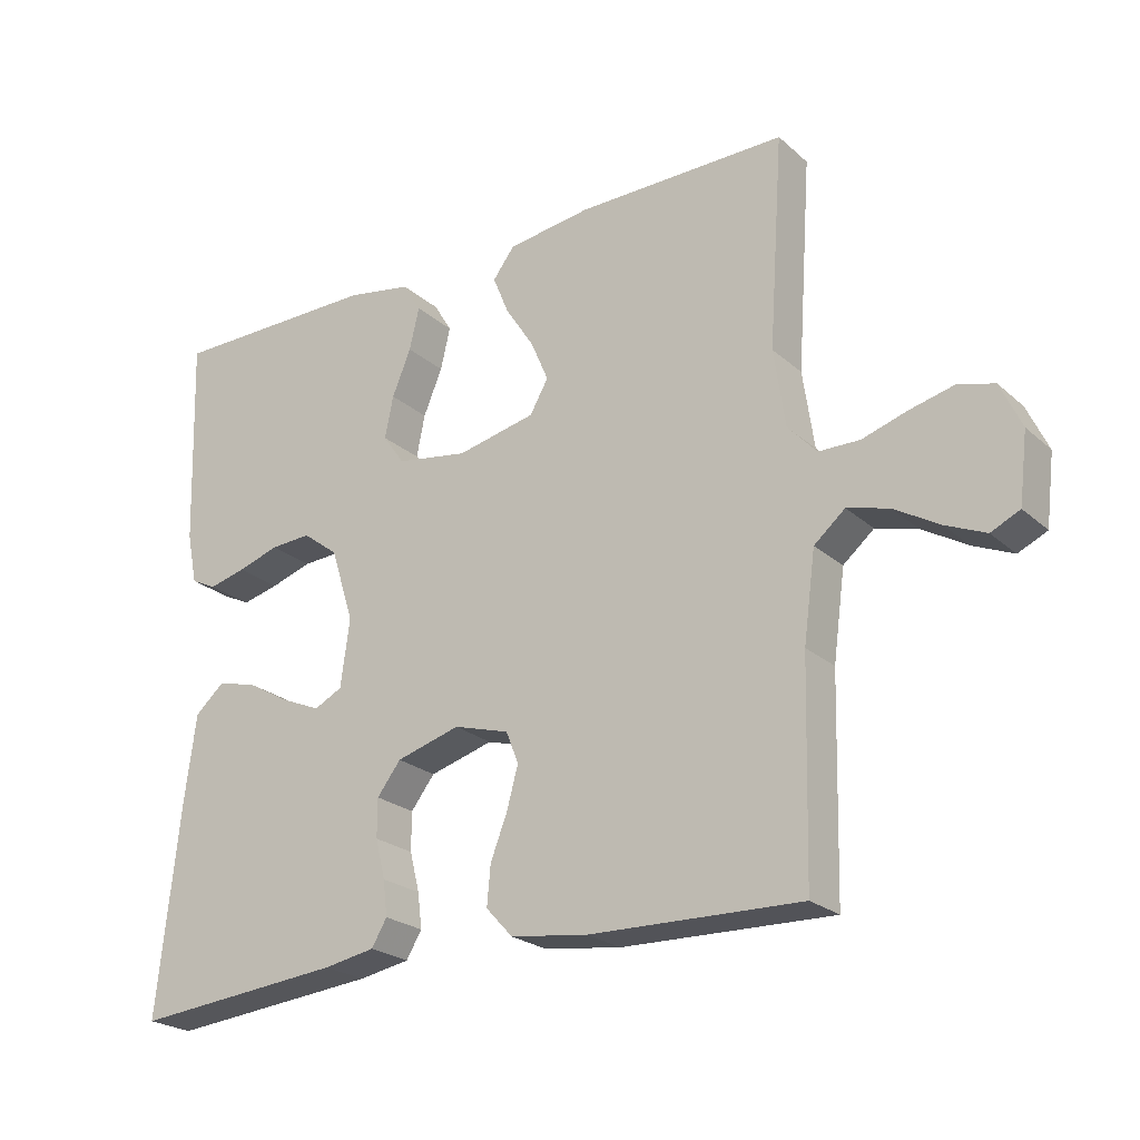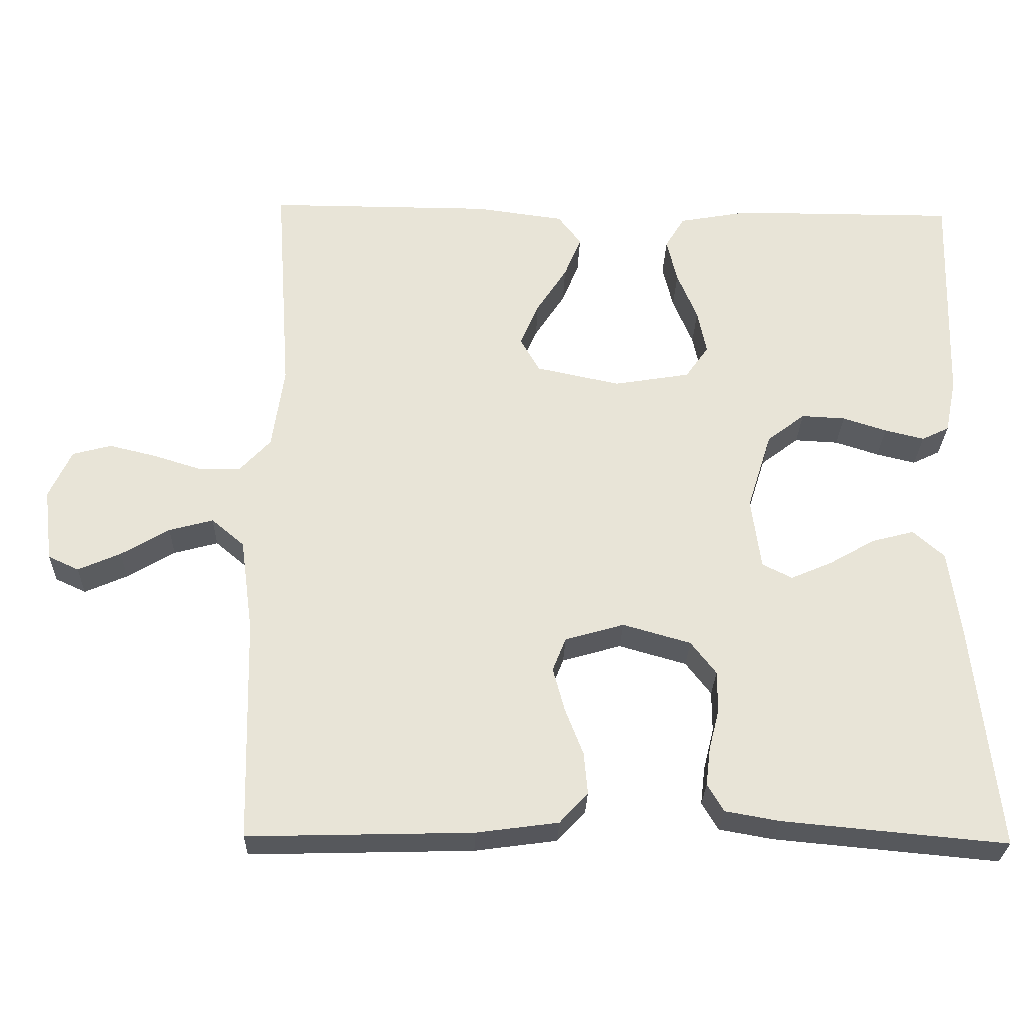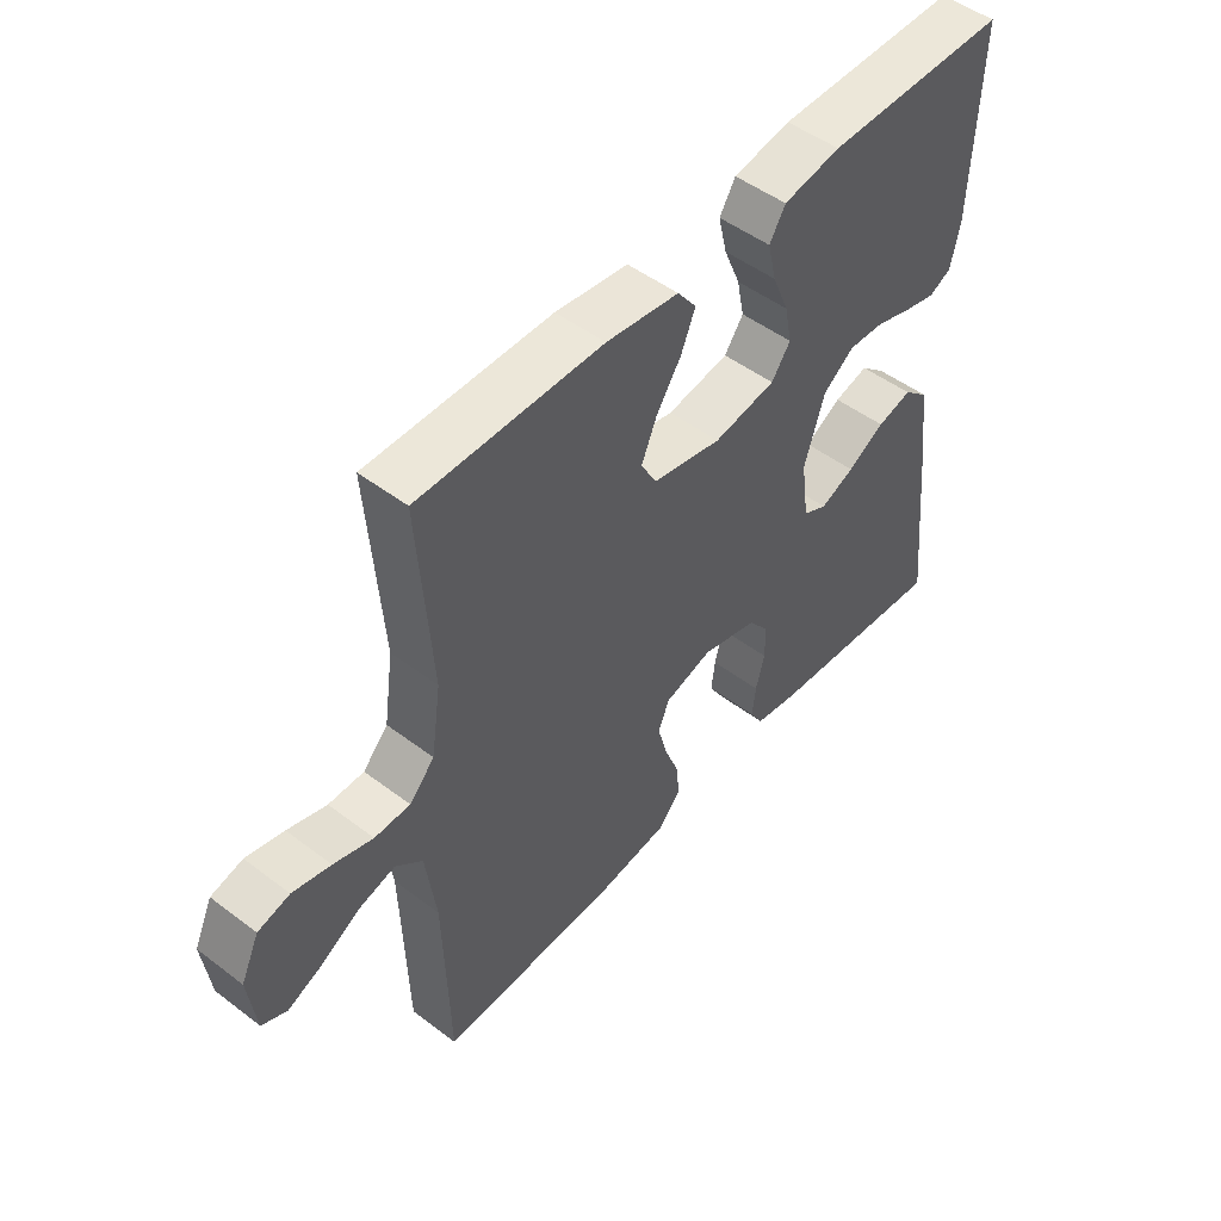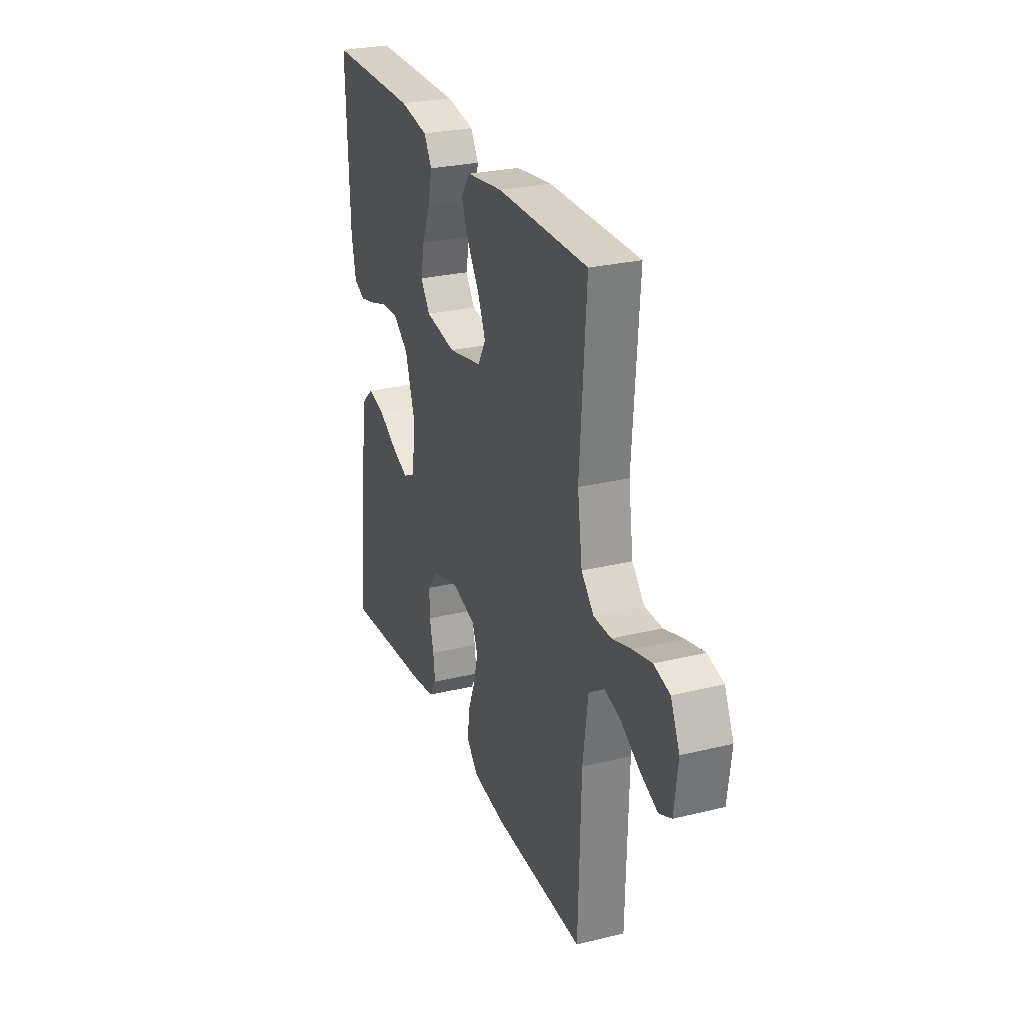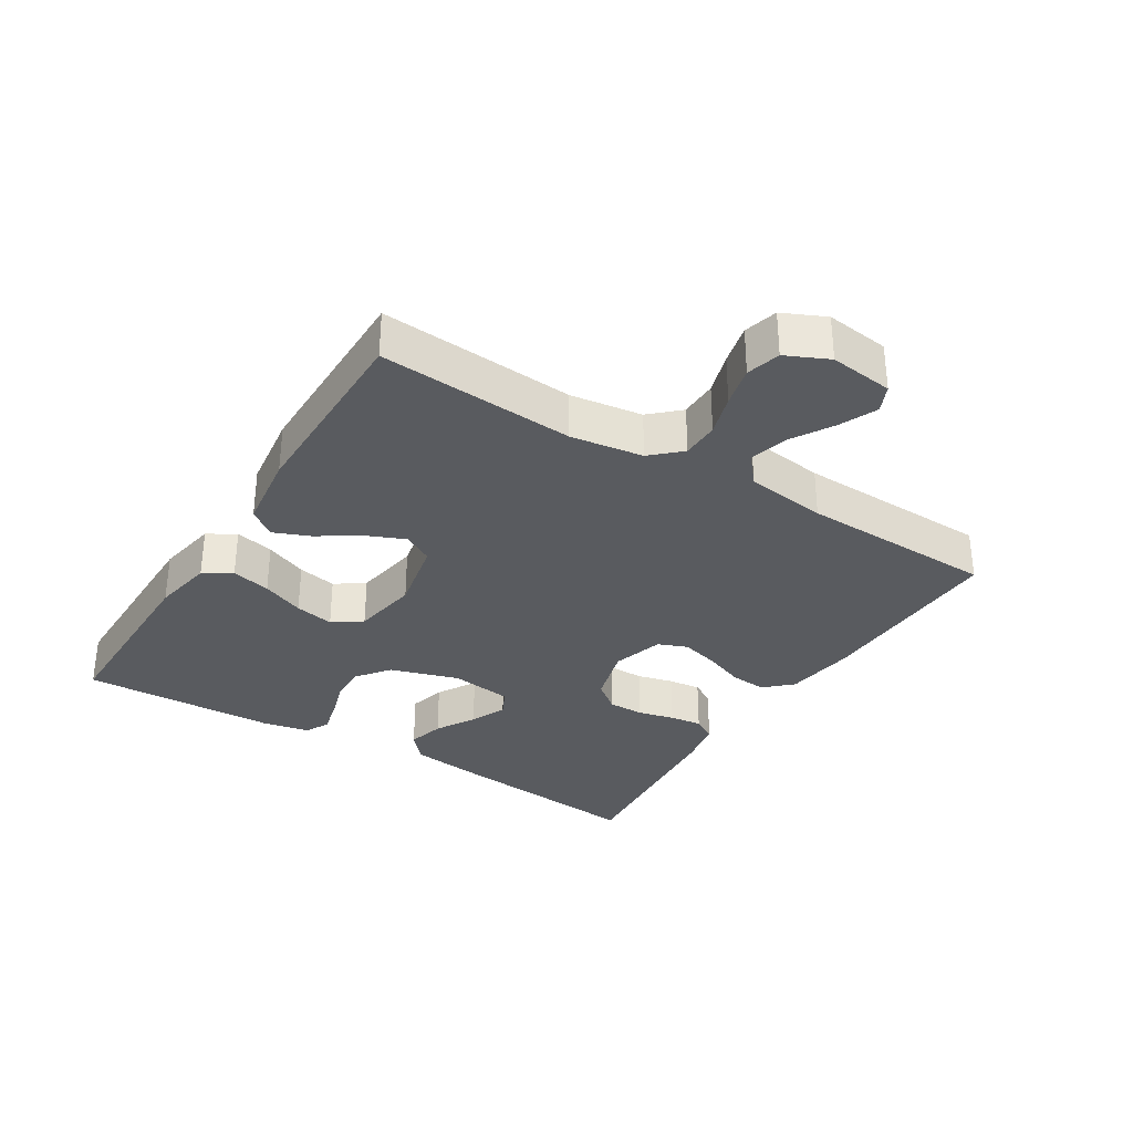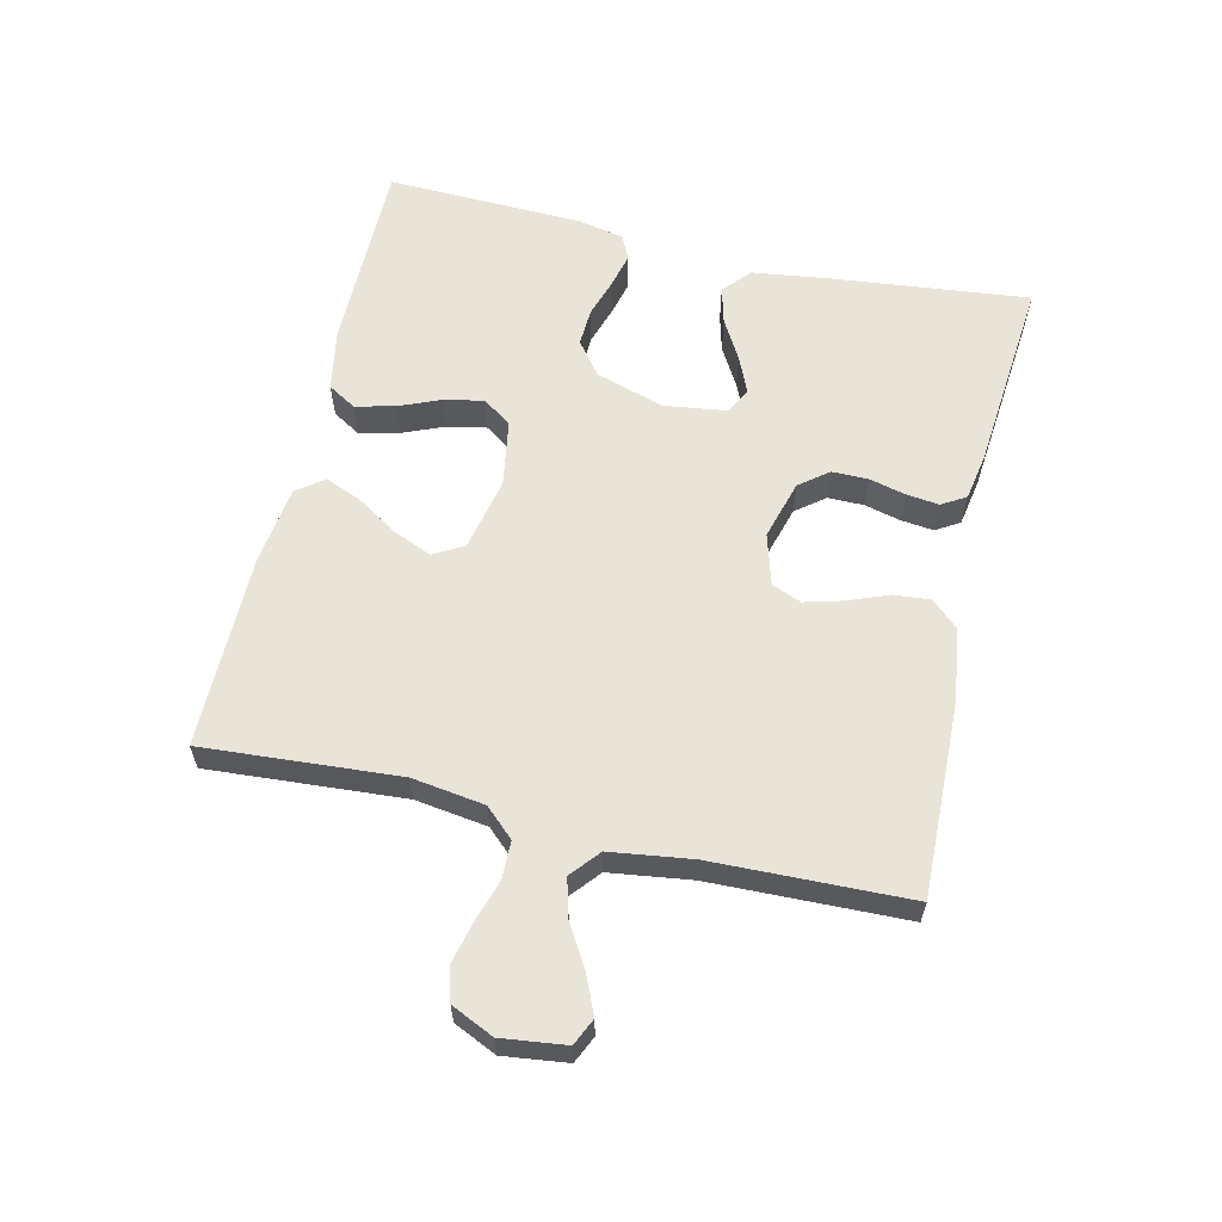
<metadata>
{"format":"obj","ext":"obj","renderer":"f3d","projection":"perspective","resolution":1024,"background":"white","views":[{"elev":-23.5,"azim":35.1,"up":"+Z"},{"elev":-28.0,"azim":178.4,"up":"+Z"},{"elev":49.7,"azim":129.9,"up":"+Z"},{"elev":27.3,"azim":69.4,"up":"+Z"},{"elev":-32.3,"azim":58.1,"up":"+Y"},{"elev":60.5,"azim":103.0,"up":"+Y"}]}
</metadata>
<code>
v -0.5 0.07 -0.5
v -0.468 0.07 -0.2
v -0.452 0.07 -0.079
v -0.41 0.07 -0.042
v -0.353 0.07 -0.057
v -0.292 0.07 -0.092
v -0.236 0.07 -0.116
v -0.196 0.07 -0.096
v -0.183 0.07 0
v -0.216 0.07 0.105
v -0.267 0.07 0.144
v -0.326 0.07 0.141
v -0.385 0.07 0.122
v -0.438 0.07 0.109
v -0.475 0.07 0.127
v -0.49 0.07 0.2
v -0.5 0.07 0.5
v -0.2 0.07 0.5
v -0.106 0.07 0.483
v -0.08 0.07 0.44
v -0.094 0.07 0.38
v -0.121 0.07 0.315
v -0.133 0.07 0.255
v -0.102 0.07 0.211
v 0 0.07 0.194
v 0.113 0.07 0.218
v 0.139 0.07 0.264
v 0.114 0.07 0.323
v 0.073 0.07 0.386
v 0.05 0.07 0.442
v 0.081 0.07 0.483
v 0.2 0.07 0.499
v 0.5 0.07 0.5
v 0.479 0.07 0.2
v 0.495 0.07 0.089
v 0.536 0.07 0.045
v 0.594 0.07 0.044
v 0.658 0.07 0.064
v 0.72 0.07 0.079
v 0.772 0.07 0.065
v 0.802 0.07 0
v 0.79 0.07 -0.098
v 0.749 0.07 -0.117
v 0.692 0.07 -0.092
v 0.628 0.07 -0.054
v 0.569 0.07 -0.038
v 0.525 0.07 -0.075
v 0.508 0.07 -0.2
v 0.5 0.07 -0.5
v 0.2 0.07 -0.492
v 0.09 0.07 -0.477
v 0.052 0.07 -0.436
v 0.057 0.07 -0.38
v 0.081 0.07 -0.318
v 0.097 0.07 -0.259
v 0.079 0.07 -0.214
v 0 0.07 -0.191
v -0.091 0.07 -0.217
v -0.125 0.07 -0.261
v -0.125 0.07 -0.316
v -0.111 0.07 -0.372
v -0.105 0.07 -0.422
v -0.127 0.07 -0.459
v -0.2 0.07 -0.472
v -0.5 0 -0.5
v -0.468 0 -0.2
v -0.452 0 -0.079
v -0.41 0 -0.042
v -0.353 0 -0.057
v -0.292 0 -0.092
v -0.236 0 -0.116
v -0.196 0 -0.096
v -0.183 0 0
v -0.216 0 0.105
v -0.267 0 0.144
v -0.326 0 0.141
v -0.385 0 0.122
v -0.438 0 0.109
v -0.475 0 0.127
v -0.49 0 0.2
v -0.5 0 0.5
v -0.2 0 0.5
v -0.106 0 0.483
v -0.08 0 0.44
v -0.094 0 0.38
v -0.121 0 0.315
v -0.133 0 0.255
v -0.102 0 0.211
v 0 0 0.194
v 0.113 0 0.218
v 0.139 0 0.264
v 0.114 0 0.323
v 0.073 0 0.386
v 0.05 0 0.442
v 0.081 0 0.483
v 0.2 0 0.499
v 0.5 0 0.5
v 0.479 0 0.2
v 0.495 0 0.089
v 0.536 0 0.045
v 0.594 0 0.044
v 0.658 0 0.064
v 0.72 0 0.079
v 0.772 0 0.065
v 0.802 0 0
v 0.79 0 -0.098
v 0.749 0 -0.117
v 0.692 0 -0.092
v 0.628 0 -0.054
v 0.569 0 -0.038
v 0.525 0 -0.075
v 0.508 0 -0.2
v 0.5 0 -0.5
v 0.2 0 -0.492
v 0.09 0 -0.477
v 0.052 0 -0.436
v 0.057 0 -0.38
v 0.081 0 -0.318
v 0.097 0 -0.259
v 0.079 0 -0.214
v 0 0 -0.191
v -0.091 0 -0.217
v -0.125 0 -0.261
v -0.125 0 -0.316
v -0.111 0 -0.372
v -0.105 0 -0.422
v -0.127 0 -0.459
v -0.2 0 -0.472
f 4 5 6
f 3 4 6
f 2 3 6
f 1 2 6
f 64 1 6
f 63 64 6
f 62 63 6
f 61 62 6
f 60 61 6
f 59 60 6 7
f 58 59 7 8
f 57 58 8 9
f 56 57 9 10
f 52 53 54
f 51 52 54
f 50 51 54
f 49 50 54
f 48 49 54
f 47 48 54 55
f 46 47 55 56
f 43 44 45
f 42 43 45
f 41 42 45
f 40 41 45
f 39 40 45
f 38 39 45
f 37 38 45
f 36 37 45 46
f 46 56 10
f 36 46 10
f 35 36 10
f 32 33 34
f 31 32 34
f 30 31 34
f 29 30 34
f 28 29 34
f 27 28 34 35
f 20 21 22
f 19 20 22
f 18 19 22
f 17 18 22
f 16 17 22
f 15 16 22
f 14 15 22
f 13 14 22
f 12 13 22
f 11 12 22 23
f 10 11 23 24
f 26 27 35
f 25 26 35 10
f 10 24 25
f 70 69 68
f 70 68 67
f 70 67 66
f 70 66 65
f 70 65 128
f 70 128 127
f 70 127 126
f 70 126 125
f 70 125 124
f 71 70 124 123
f 72 71 123 122
f 73 72 122 121
f 74 73 121 120
f 118 117 116
f 118 116 115
f 118 115 114
f 118 114 113
f 118 113 112
f 119 118 112 111
f 120 119 111 110
f 109 108 107
f 109 107 106
f 109 106 105
f 109 105 104
f 109 104 103
f 109 103 102
f 109 102 101
f 110 109 101 100
f 74 120 110
f 74 110 100
f 74 100 99
f 98 97 96
f 98 96 95
f 98 95 94
f 98 94 93
f 98 93 92
f 99 98 92 91
f 86 85 84
f 86 84 83
f 86 83 82
f 86 82 81
f 86 81 80
f 86 80 79
f 86 79 78
f 86 78 77
f 86 77 76
f 87 86 76 75
f 88 87 75 74
f 99 91 90
f 74 99 90 89
f 89 88 74
f 1 65 66 2
f 2 66 67 3
f 3 67 68 4
f 4 68 69 5
f 5 69 70 6
f 6 70 71 7
f 7 71 72 8
f 8 72 73 9
f 9 73 74 10
f 10 74 75 11
f 11 75 76 12
f 12 76 77 13
f 13 77 78 14
f 14 78 79 15
f 15 79 80 16
f 16 80 81 17
f 17 81 82 18
f 18 82 83 19
f 19 83 84 20
f 20 84 85 21
f 21 85 86 22
f 22 86 87 23
f 23 87 88 24
f 24 88 89 25
f 25 89 90 26
f 26 90 91 27
f 27 91 92 28
f 28 92 93 29
f 29 93 94 30
f 30 94 95 31
f 31 95 96 32
f 32 96 97 33
f 33 97 98 34
f 34 98 99 35
f 35 99 100 36
f 36 100 101 37
f 37 101 102 38
f 38 102 103 39
f 39 103 104 40
f 40 104 105 41
f 41 105 106 42
f 42 106 107 43
f 43 107 108 44
f 44 108 109 45
f 45 109 110 46
f 46 110 111 47
f 47 111 112 48
f 48 112 113 49
f 49 113 114 50
f 50 114 115 51
f 51 115 116 52
f 52 116 117 53
f 53 117 118 54
f 54 118 119 55
f 55 119 120 56
f 56 120 121 57
f 57 121 122 58
f 58 122 123 59
f 59 123 124 60
f 60 124 125 61
f 61 125 126 62
f 62 126 127 63
f 63 127 128 64
f 64 128 65 1

</code>
